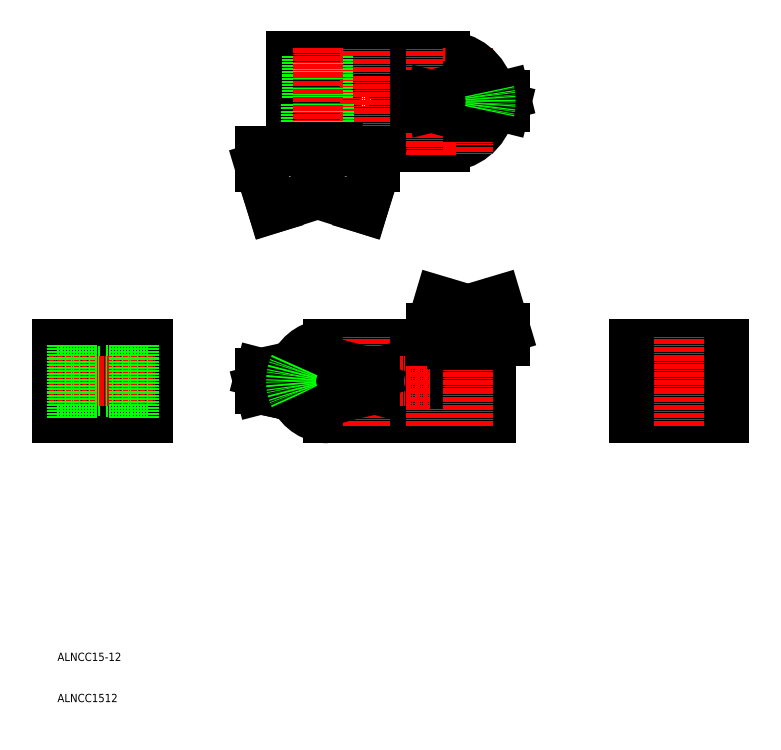
<metadata>
{"format":"dxf","ext":"dxf","renderer":"ezdxf+matplotlib","layout":"modelspace","background":"white","min_lineweight":24,"dpi":150}
</metadata>
<code>
0
SECTION
2
ENTITIES
0
LINE
8
0
10
415.9
20
-2860
30
0
11
437.9
21
-2860
31
0
0
LINE
8
0
10
415.9
20
-2848
30
0
11
437.9
21
-2848
31
0
0
LINE
8
CENTER
10
439.9
20
-2854
30
0
11
413.9
21
-2854
31
0
0
LINE
8
0
10
343.2
20
-2863
30
0
11
343.2
21
-2845
31
0
0
LINE
8
0
10
372.7
20
-2776
30
0
11
372.7
21
-2797
31
0
0
LINE
8
0
10
360.7
20
-2797
30
0
11
360.7
21
-2775
31
0
0
LINE
8
0
10
358.2
20
-2863
30
0
11
358.2
21
-2845
31
0
0
ARC
8
0
10
341.7
20
-2854
30
0
40
9
50
90
51
154.3
0
LINE
8
0
10
341.7
20
-2863
30
0
11
381.2
21
-2863
31
0
0
LINE
8
0
10
341.7
20
-2845
30
0
11
381.2
21
-2845
31
0
0
LINE
8
0
10
424.7
20
-2854
30
0
11
424.7
21
-2845
31
0
0
LINE
8
0
10
429.2
20
-2854
30
0
11
429.2
21
-2845
31
0
0
LINE
8
0
10
424.9
20
-2863
30
0
11
424.9
21
-2855
31
0
0
LINE
8
0
10
425.3
20
-2863
30
0
11
425.3
21
-2855
31
0
0
LINE
8
0
10
428.6
20
-2863
30
0
11
428.6
21
-2855
31
0
0
LINE
8
0
10
428.9
20
-2863
30
0
11
428.9
21
-2855
31
0
0
LINE
8
0
10
377.7
20
-2863
30
0
11
377.7
21
-2855
31
0
0
LINE
8
0
10
377.3
20
-2863
30
0
11
377.3
21
-2855
31
0
0
LINE
8
0
10
374.1
20
-2863
30
0
11
374.1
21
-2855
31
0
0
LINE
8
0
10
373.7
20
-2863
30
0
11
373.7
21
-2855
31
0
0
ARC
8
0
10
366.7
20
-2854
30
0
40
6
50
7.181
51
352.8
0
LINE
8
0
10
377.9
20
-2854
30
0
11
377.9
21
-2845
31
0
0
LINE
8
0
10
373.4
20
-2854
30
0
11
373.4
21
-2845
31
0
0
LINE
8
0
10
332.7
20
-2797
30
0
11
332.7
21
-2787
31
0
0
LINE
8
0
10
332.7
20
-2797
30
0
11
370.2
21
-2797
31
0
0
LINE
8
0
10
332.7
20
-2775
30
0
11
370.2
21
-2775
31
0
0
ARC
8
0
10
370.2
20
-2786
30
0
40
11
50
270
51
347.2
0
LINE
8
0
10
381.2
20
-2845
30
0
11
381.2
21
-2854
31
0
0
LINE
8
CENTER
10
350.7
20
-2865
30
0
11
350.7
21
-2843
31
0
0
LINE
8
CENTER
10
366.7
20
-2865
30
0
11
366.7
21
-2843
31
0
0
LINE
8
CENTER
10
330.7
20
-2786
30
0
11
383.2
21
-2786
31
0
0
LINE
8
CENTER
10
330.7
20
-2854
30
0
11
383.2
21
-2854
31
0
0
ARC
8
0
10
350.7
20
-2786
30
0
40
7.5
50
185.7
51
174.3
0
LINE
8
0
10
332.7
20
-2786
30
0
11
343.2
21
-2786
31
0
0
LINE
8
0
10
332.7
20
-2787
30
0
11
343.2
21
-2787
31
0
0
LINE
8
0
10
372.6
20
-2854
30
0
11
381.2
21
-2854
31
0
0
LINE
8
0
10
372.6
20
-2855
30
0
11
381.2
21
-2855
31
0
0
LINE
8
CENTER
10
339.2
20
-2865
30
0
11
339.2
21
-2843
31
0
0
LINE
8
CENTER
10
375.7
20
-2773
30
0
11
375.7
21
-2799
31
0
0
CIRCLE
8
0
10
339.2
20
-2854
30
0
40
2.75
0
LINE
8
0
10
381.2
20
-2855
30
0
11
381.2
21
-2863
31
0
0
LINE
8
0
10
332.7
20
-2786
30
0
11
332.7
21
-2775
31
0
0
LINE
8
CENTER
10
366.7
20
-2799
30
0
11
366.7
21
-2773
31
0
0
LINE
8
CENTER
10
350.7
20
-2799
30
0
11
350.7
21
-2773
31
0
0
LINE
8
CENTER
10
375.7
20
-2865
30
0
11
375.7
21
-2843
31
0
0
LINE
8
0
10
337.1
20
-2775
30
0
11
337.1
21
-2786
31
0
0
LINE
8
0
10
341.2
20
-2775
30
0
11
341.2
21
-2786
31
0
0
LINE
8
0
10
336.7
20
-2775
30
0
11
336.7
21
-2786
31
0
0
LINE
8
0
10
341.7
20
-2775
30
0
11
341.7
21
-2786
31
0
0
LINE
8
0
10
341.9
20
-2787
30
0
11
341.9
21
-2797
31
0
0
LINE
8
0
10
336.4
20
-2787
30
0
11
336.4
21
-2797
31
0
0
LINE
8
CENTER
10
339.2
20
-2773
30
0
11
339.2
21
-2799
31
0
0
LINE
8
0
10
415.9
20
-2845
30
0
11
437.9
21
-2845
31
0
0
LINE
8
0
10
415.9
20
-2863
30
0
11
437.9
21
-2863
31
0
0
LINE
8
0
10
415.9
20
-2845
30
0
11
415.9
21
-2863
31
0
0
LINE
8
0
10
437.9
20
-2845
30
0
11
437.9
21
-2863
31
0
0
LINE
8
0
10
415.9
20
-2854
30
0
11
437.9
21
-2854
31
0
0
LINE
8
0
10
415.9
20
-2855
30
0
11
437.9
21
-2855
31
0
0
LINE
8
CENTER
10
426.9
20
-2865
30
0
11
426.9
21
-2843
31
0
0
TEXT
8
0
10
275.9
20
-2932
30
0
40
2
1
ALNCC1512
0
TEXT
8
0
10
275.9
20
-2922
30
0
40
2
1
ALNCC15-12
0
LINE
8
CENTER
10
286.9
20
-2865
30
0
11
286.9
21
-2843
31
0
0
LINE
8
0
10
275.9
20
-2845
30
0
11
275.9
21
-2863
31
0
0
LINE
8
0
10
297.9
20
-2845
30
0
11
297.9
21
-2863
31
0
0
LINE
8
0
10
297.9
20
-2863
30
0
11
275.9
21
-2863
31
0
0
LINE
8
0
10
297.9
20
-2845
30
0
11
275.9
21
-2845
31
0
0
LINE
8
0
10
286.2
20
-2845
30
0
11
286.2
21
-2863
31
0
0
LINE
8
0
10
287.7
20
-2845
30
0
11
287.7
21
-2863
31
0
0
LINE
8
0
10
275.9
20
-2852
30
0
11
286.2
21
-2852
31
0
0
LINE
8
0
10
275.9
20
-2856
30
0
11
286.2
21
-2856
31
0
0
LINE
8
0
10
275.9
20
-2852
30
0
11
286.2
21
-2852
31
0
0
LINE
8
0
10
275.9
20
-2857
30
0
11
286.2
21
-2857
31
0
0
LINE
8
0
10
287.7
20
-2857
30
0
11
297.9
21
-2857
31
0
0
LINE
8
0
10
287.7
20
-2852
30
0
11
297.9
21
-2852
31
0
0
LINE
8
CENTER
10
273.9
20
-2854
30
0
11
299.9
21
-2854
31
0
0
LINE
8
0
10
294.4
20
-2863
30
0
11
294.4
21
-2845
31
0
0
LINE
8
0
10
279.4
20
-2863
30
0
11
279.4
21
-2845
31
0
0
LINE
8
0
10
353.2
20
-2798
30
0
11
353.2
21
-2802
31
0
0
LINE
8
0
10
353.2
20
-2802
30
0
11
350.2
21
-2812
31
0
0
LINE
8
0
10
350.2
20
-2812
30
0
11
339.2
21
-2809
31
0
0
LINE
8
0
10
339.2
20
-2809
30
0
11
328.2
21
-2812
31
0
0
LINE
8
0
10
328.2
20
-2812
30
0
11
325.2
21
-2802
31
0
0
LINE
8
0
10
325.2
20
-2802
30
0
11
325.2
21
-2798
31
0
0
LINE
8
0
10
325.2
20
-2798
30
0
11
353.2
21
-2798
31
0
0
LINE
8
0
10
334.2
20
-2798
30
0
11
334.2
21
-2797
31
0
0
LINE
8
0
10
344.2
20
-2798
30
0
11
344.2
21
-2797
31
0
0
LINE
8
0
10
366.7
20
-2844
30
0
11
384.7
21
-2844
31
0
0
POLYLINE
8
0
66
     1
10
0
20
0
30
0
0
VERTEX
8
0
10
368.7
20
-2835
30
0
0
VERTEX
8
0
10
375.7
20
-2838
30
0
0
VERTEX
8
0
10
382.7
20
-2835
30
0
0
SEQEND
8
0
0
LINE
8
0
10
366.7
20
-2841
30
0
11
368.7
21
-2835
31
0
0
LINE
8
0
10
366.7
20
-2841
30
0
11
366.7
21
-2844
31
0
0
LINE
8
0
10
366.7
20
-2844
30
0
11
384.7
21
-2844
31
0
0
LINE
8
0
10
384.7
20
-2841
30
0
11
382.7
21
-2835
31
0
0
LINE
8
0
10
384.7
20
-2841
30
0
11
384.7
21
-2844
31
0
0
LINE
8
0
10
371.7
20
-2844
30
0
11
371.7
21
-2845
31
0
0
LINE
8
0
10
379.7
20
-2844
30
0
11
379.7
21
-2845
31
0
0
LINE
8
0
10
339.2
20
-2849
30
0
11
339.2
21
-2859
31
0
0
LINE
8
0
10
353.2
20
-2852
30
0
11
353.2
21
-2856
31
0
0
LINE
8
0
10
350.2
20
-2853
30
0
11
350.2
21
-2856
31
0
0
LINE
8
0
10
350.2
20
-2853
30
0
11
353.2
21
-2852
31
0
0
ARC
8
0
10
365.9
20
-2932
30
0
40
76.64
50
99.57
51
110.4
0
ARC
8
0
10
365.9
20
-2932
30
0
40
76.64
50
99.57
51
110.4
0
ARC
8
0
10
354.5
20
-2886
30
0
40
31.05
50
98.04
51
119.6
0
LINE
8
0
10
350.2
20
-2856
30
0
11
353.2
21
-2856
31
0
0
ARC
8
0
10
365.9
20
-2777
30
0
40
76.64
50
249.6
51
260.4
0
ARC
8
0
10
354.5
20
-2822
30
0
40
31.05
50
240.4
51
262
0
LINE
8
0
10
325.2
20
-2852
30
0
11
325.2
21
-2856
31
0
0
LINE
8
0
10
328.2
20
-2853
30
0
11
328.2
21
-2856
31
0
0
LINE
8
0
10
328.2
20
-2853
30
0
11
325.2
21
-2852
31
0
0
ARC
8
0
10
312.4
20
-2932
30
0
40
76.64
50
69.58
51
80.43
0
ARC
8
0
10
312.4
20
-2932
30
0
40
76.64
50
69.58
51
80.43
0
ARC
8
0
10
323.8
20
-2886
30
0
40
31.05
50
60.39
51
81.96
0
LINE
8
0
10
328.2
20
-2856
30
0
11
325.2
21
-2856
31
0
0
ARC
8
0
10
312.4
20
-2777
30
0
40
76.64
50
279.6
51
290.4
0
ARC
8
0
10
323.8
20
-2822
30
0
40
31.05
50
278
51
299.6
0
CIRCLE
8
0
10
375.7
20
-2786
30
0
40
2.25
0
LINE
8
0
10
370.7
20
-2787
30
0
11
370.7
21
-2785
31
0
0
ARC
8
0
10
376.7
20
-2785
30
0
40
6
50
165
51
180
0
ARC
8
0
10
376.7
20
-2787
30
0
40
6
50
180
51
195
0
LINE
8
0
10
375.7
20
-2783
30
0
11
375.7
21
-2790
31
0
0
LINE
8
0
10
366.7
20
-2785
30
0
11
366.7
21
-2788
31
0
0
ARC
8
0
10
356.6
20
-2736
30
0
40
50.26
50
281.6
51
292.4
0
LINE
8
0
10
368.7
20
-2785
30
0
11
368.7
21
-2787
31
0
0
ARC
8
0
10
364.9
20
-2765
30
0
40
20.23
50
280.7
51
302.2
0
LINE
8
0
10
368.7
20
-2785
30
0
11
366.7
21
-2785
31
0
0
ARC
8
0
10
356.6
20
-2837
30
0
40
50.26
50
67.64
51
78.38
0
ARC
8
0
10
356.6
20
-2837
30
0
40
50.26
50
67.64
51
78.38
0
ARC
8
0
10
364.9
20
-2807
30
0
40
20.23
50
57.84
51
79.27
0
LINE
8
0
10
368.7
20
-2787
30
0
11
366.7
21
-2788
31
0
0
LINE
8
0
10
384.7
20
-2785
30
0
11
384.7
21
-2788
31
0
0
ARC
8
0
10
394.8
20
-2736
30
0
40
50.26
50
247.6
51
258.4
0
LINE
8
0
10
382.7
20
-2785
30
0
11
382.7
21
-2787
31
0
0
ARC
8
0
10
386.4
20
-2765
30
0
40
20.23
50
237.8
51
259.3
0
LINE
8
0
10
382.7
20
-2785
30
0
11
384.7
21
-2785
31
0
0
ARC
8
0
10
394.8
20
-2837
30
0
40
50.26
50
101.6
51
112.4
0
ARC
8
0
10
394.8
20
-2837
30
0
40
50.26
50
101.6
51
112.4
0
ARC
8
0
10
386.4
20
-2807
30
0
40
20.23
50
100.7
51
122.2
0
LINE
8
0
10
382.7
20
-2787
30
0
11
384.7
21
-2788
31
0
0
ARC
8
0
10
341.7
20
-2854
30
0
40
9
50
154.3
51
205.7
0
ARC
8
0
10
341.7
20
-2854
30
0
40
9
50
205.7
51
270
0
ARC
8
0
10
370.2
20
-2786
30
0
40
11
50
12.76
51
90
0
ARC
8
0
10
370.2
20
-2786
30
0
40
11
50
347.2
51
12.76
0
ENDSEC
0
EOF

</code>
